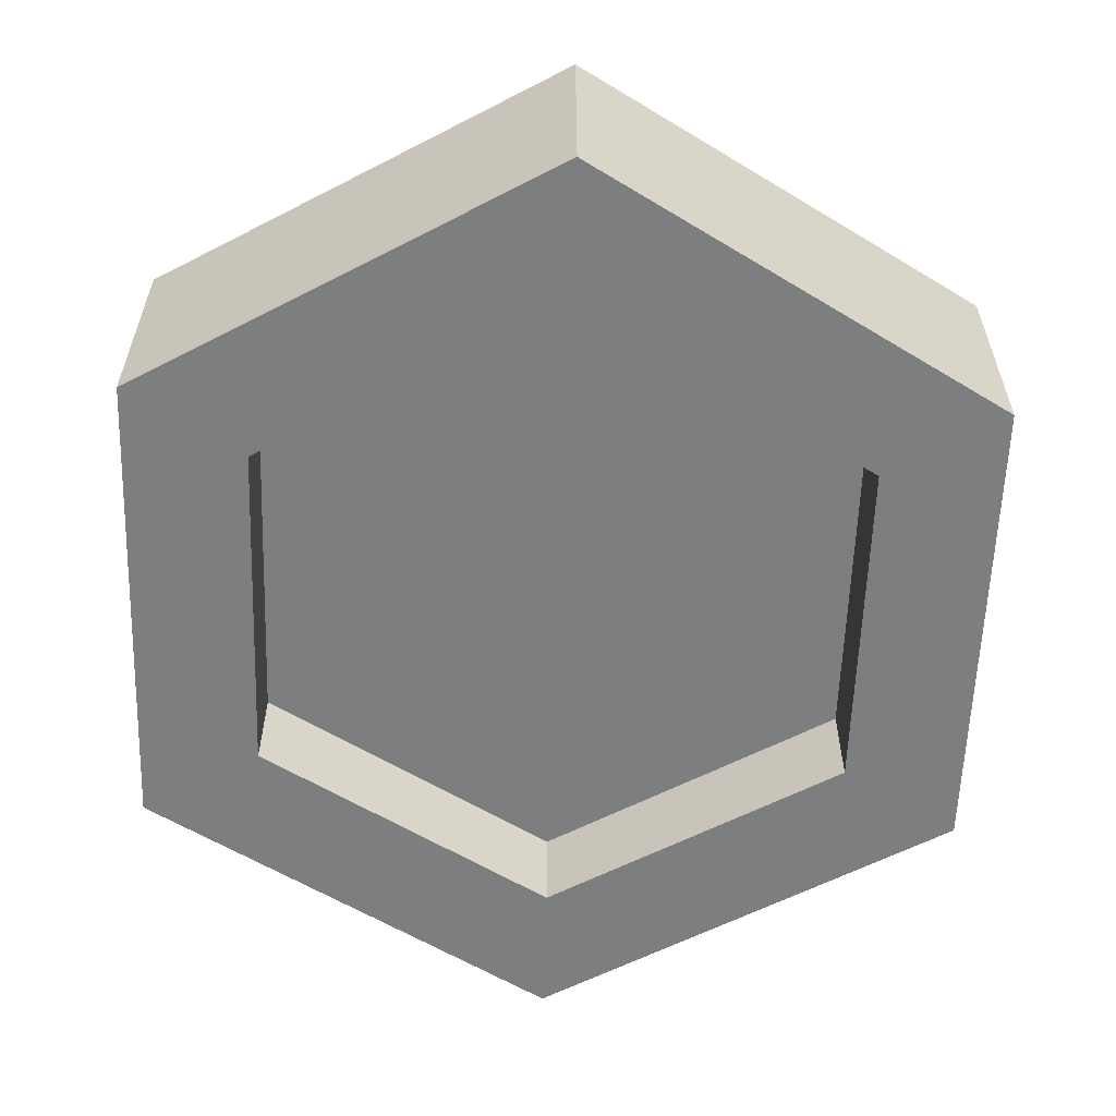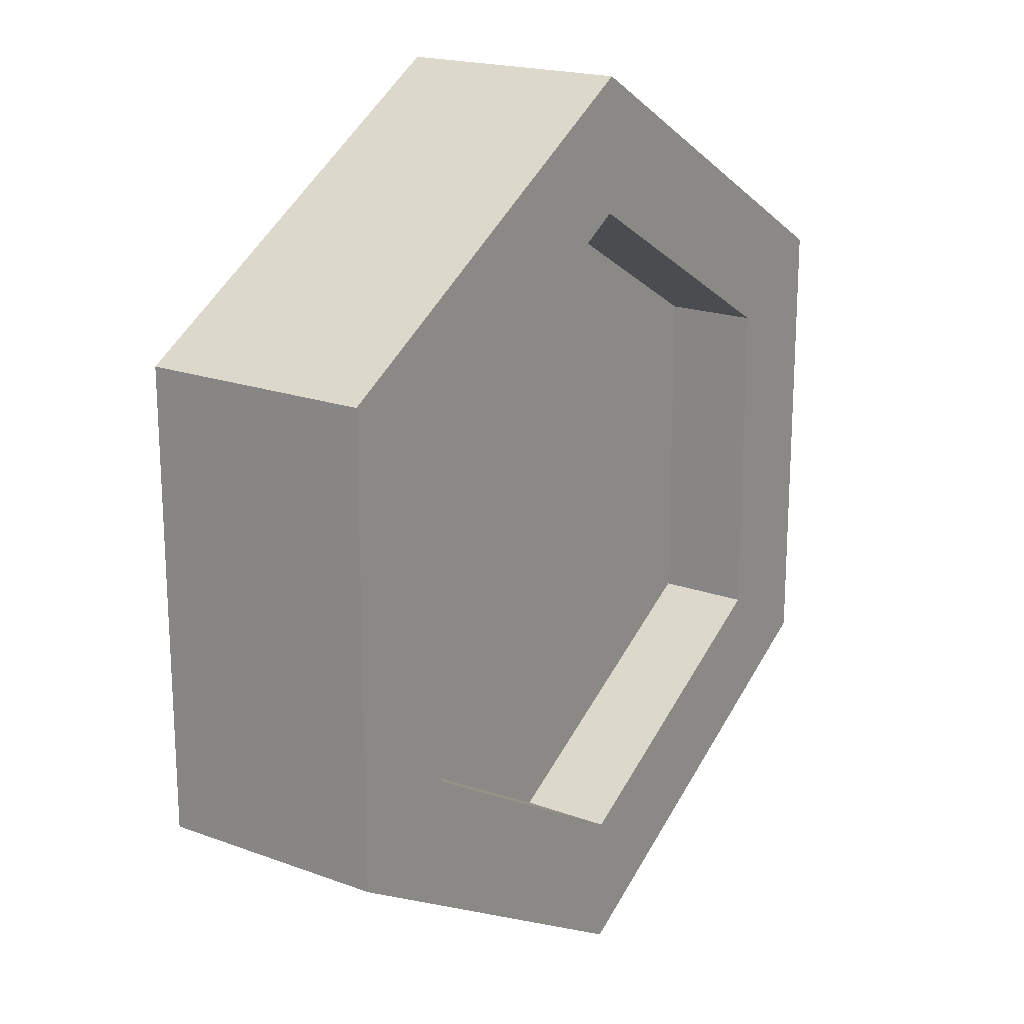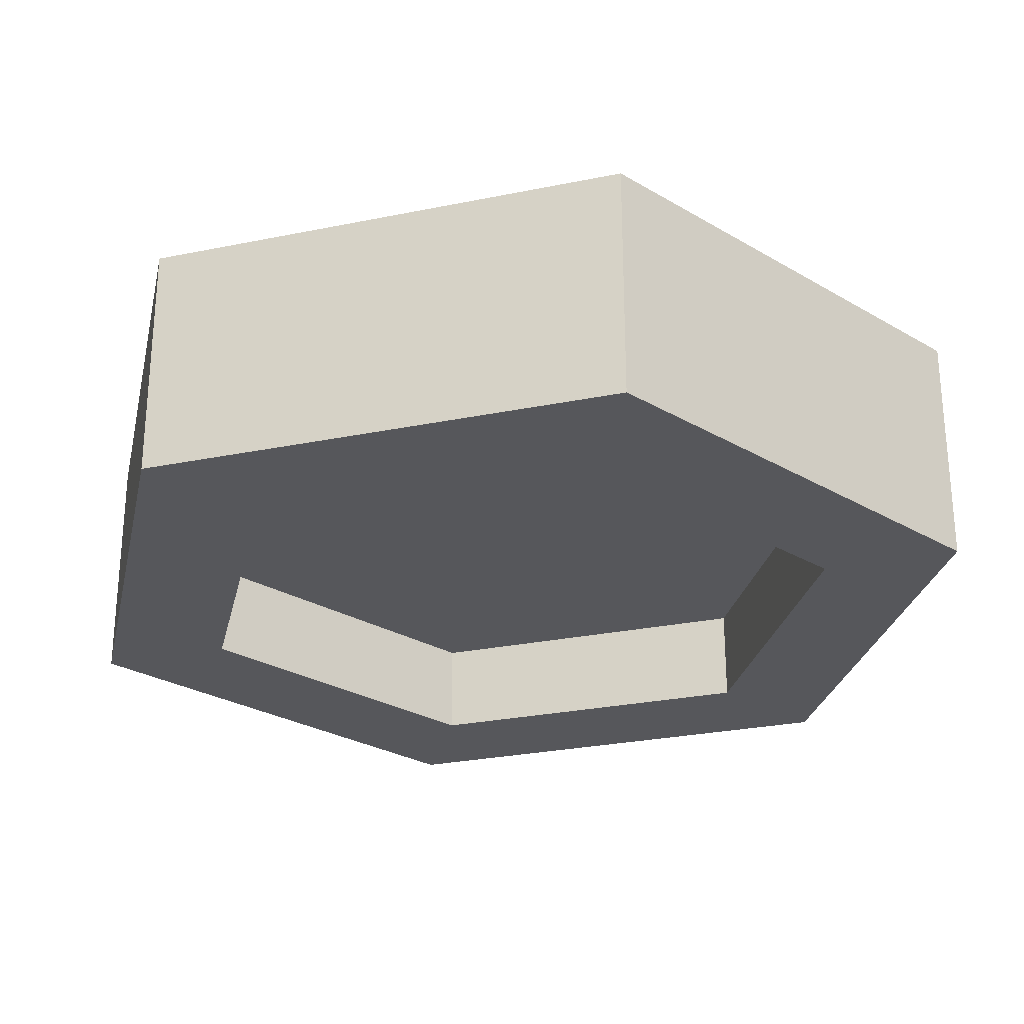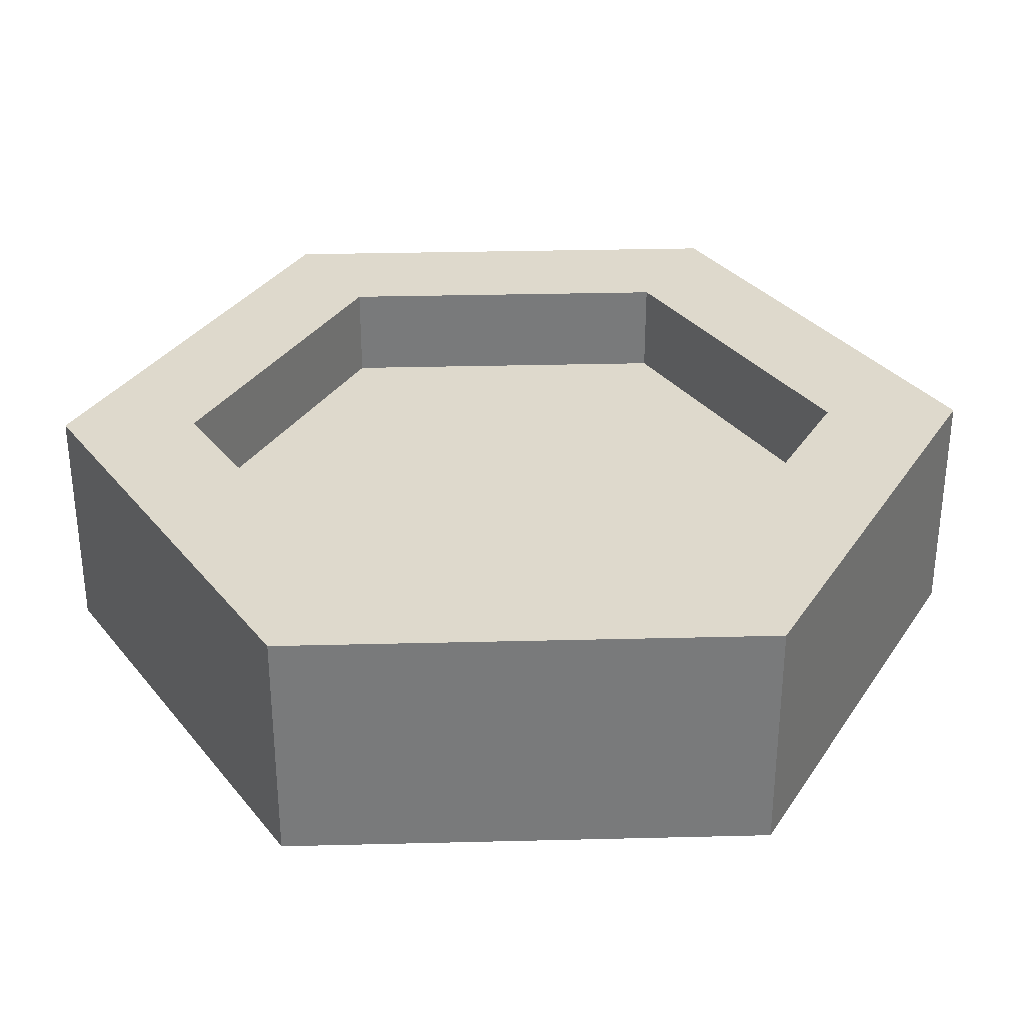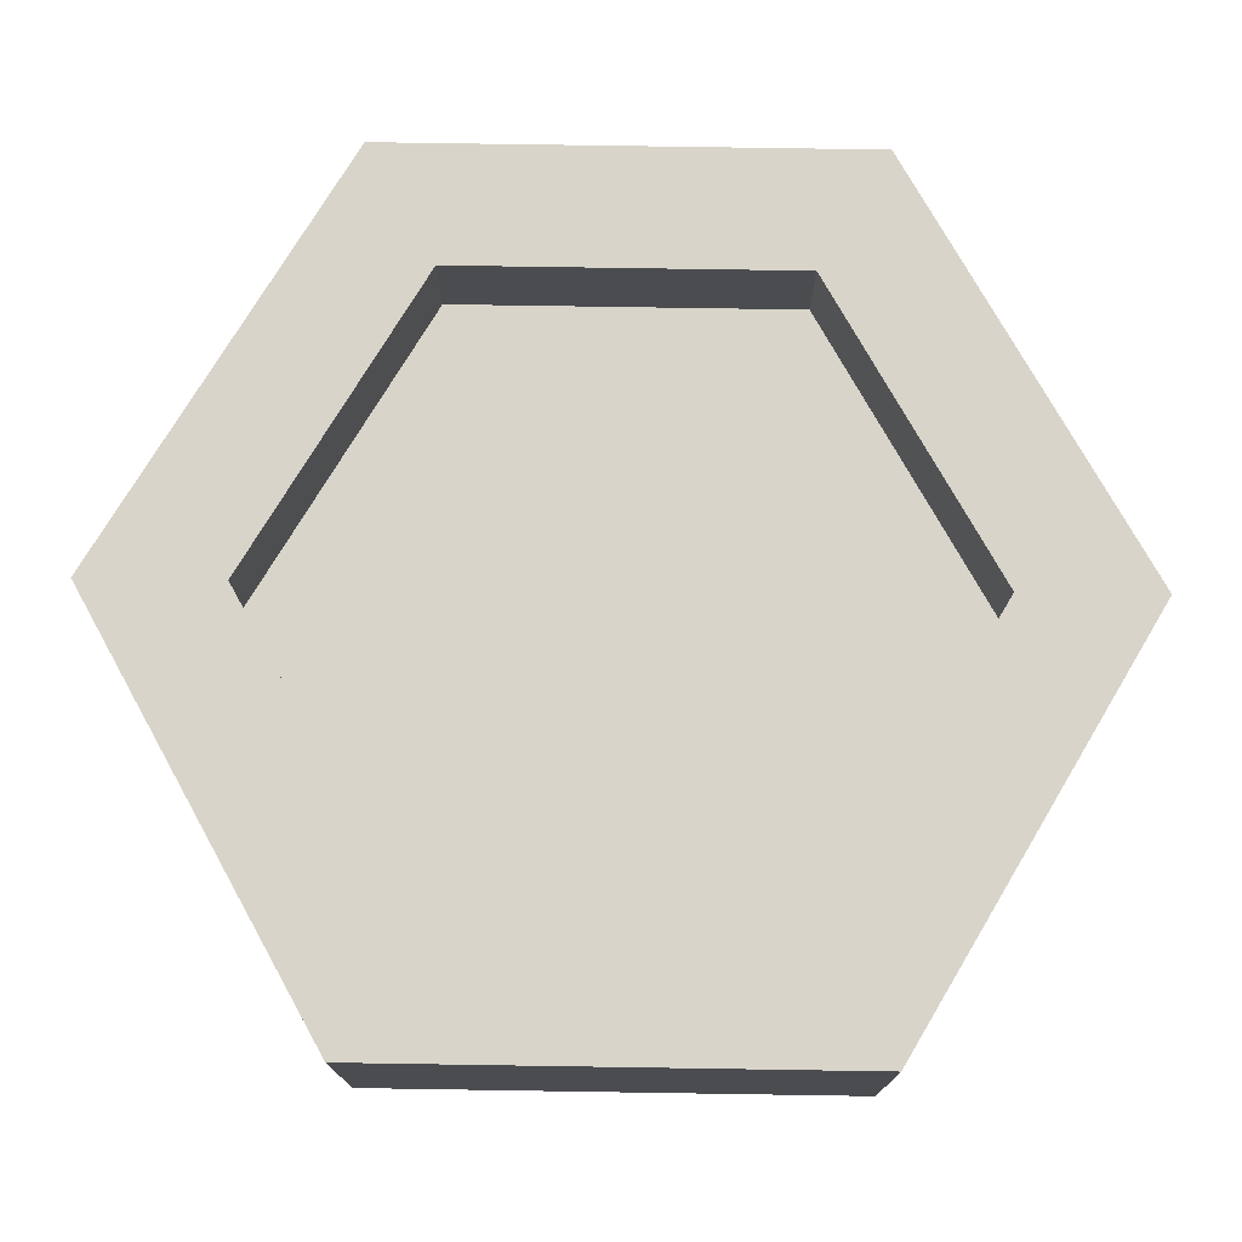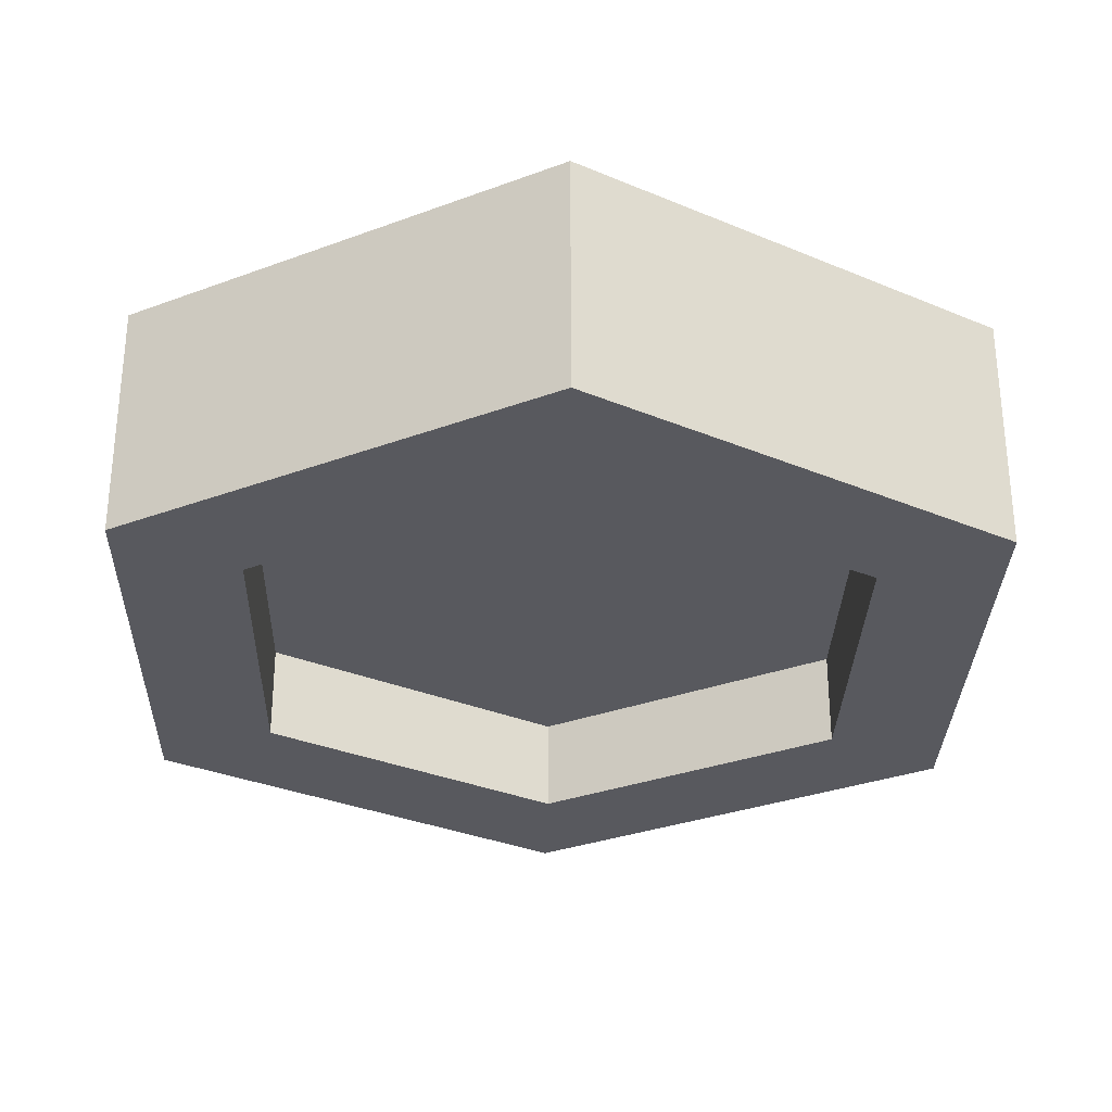
<metadata>
{"format":"obj","ext":"obj","renderer":"f3d","projection":"perspective","resolution":1024,"background":"white","views":[{"elev":-59.3,"azim":178.0,"up":"+Z"},{"elev":19.2,"azim":124.6,"up":"+Y"},{"elev":-27.2,"azim":107.6,"up":"+Z"},{"elev":32.1,"azim":148.0,"up":"+Z"},{"elev":75.3,"azim":-89.1,"up":"+Z"},{"elev":-30.4,"azim":178.5,"up":"+Z"}]}
</metadata>
<code>
o coinSilver
v -0.1732 0.1 -0.05
v -0 0.05727 -0.05
v -0 0 -0.05
v -0.1236 0.1286 -0.05
v -0.1732 0.3 -0.05
v -0.1236 0.2714 -0.05
v -0 0.3427 -0.05
v -0 0.4 -0.05
v 0.1732 0.1 -0.05
v 0.1236 0.1286 -0.05
v 0.1732 0.3 -0.05
v 0.1236 0.2714 -0.05
v 0.1732 0.1 0.05
v 0 0.05727 0.05
v 0 -0 0.05
v 0.1236 0.1286 0.05
v 0.1732 0.3 0.05
v 0.1236 0.2714 0.05
v 0 0.3427 0.05
v 0 0.4 0.05
v -0.1732 0.1 0.05
v -0.1236 0.1286 0.05
v -0.1732 0.3 0.05
v -0.1236 0.2714 0.05
v 0.1236 0.2714 0.01
v 0 0.3427 0.01
v -0 0.05727 -0.01
v 0.1236 0.1286 -0.01
v 0 0.05727 0.01
v -0.1236 0.1286 0.01
v -0 0.3427 -0.01
v 0.1236 0.2714 -0.01
v -0.1236 0.1286 -0.01
v -0.1236 0.2714 -0.01
v 0.1236 0.1286 0.01
v -0.1236 0.2714 0.01
v 0.08388 0.1516 0.01
v -0.08388 0.1516 0.01
v 0 0.1031 0.01
v 0.08388 0.2484 0.01
v -0.08388 0.2484 0.01
v 0 0.2969 0.01
v -0.08388 0.1516 -0.01
v 0.08388 0.1516 -0.01
v -0 0.1031 -0.01
v -0.08388 0.2484 -0.01
v 0.08388 0.2484 -0.01
v -0 0.2969 -0.01
f 1 2 3
f 2 1 4
f 4 1 5
f 4 5 6
f 6 5 7
f 7 5 8
f 2 9 3
f 9 2 10
f 9 10 11
f 11 7 8
f 11 10 12
f 11 12 7
f 13 14 15
f 14 13 16
f 16 13 17
f 16 17 18
f 18 17 19
f 19 17 20
f 14 21 15
f 21 14 22
f 21 22 23
f 23 19 20
f 23 22 24
f 23 24 19
f 21 5 1
f 5 21 23
f 17 9 11
f 9 17 13
f 8 23 20
f 23 8 5
f 19 25 18
f 25 19 26
f 10 27 28
f 27 10 2
f 29 22 14
f 22 29 30
f 11 20 17
f 20 11 8
f 31 12 32
f 12 31 7
f 2 33 27
f 33 2 4
f 34 7 31
f 7 34 6
f 34 4 6
f 4 34 33
f 15 9 13
f 9 15 3
f 35 14 16
f 14 35 29
f 28 12 10
f 12 28 32
f 24 26 19
f 26 24 36
f 37 38 39
f 38 37 40
f 38 40 41
f 41 40 42
f 24 30 36
f 30 24 22
f 16 25 35
f 25 16 18
f 43 44 45
f 44 43 46
f 44 46 47
f 47 46 48
f 21 3 15
f 3 21 1
f 33 45 27
f 45 33 43
f 43 33 34
f 43 34 46
f 46 34 48
f 48 34 31
f 45 28 27
f 28 45 44
f 28 44 32
f 32 48 31
f 32 44 47
f 32 47 48
f 35 39 29
f 39 35 37
f 37 35 25
f 37 25 40
f 40 25 42
f 42 25 26
f 39 30 29
f 30 39 38
f 30 38 36
f 36 42 26
f 36 38 41
f 36 41 42

</code>
